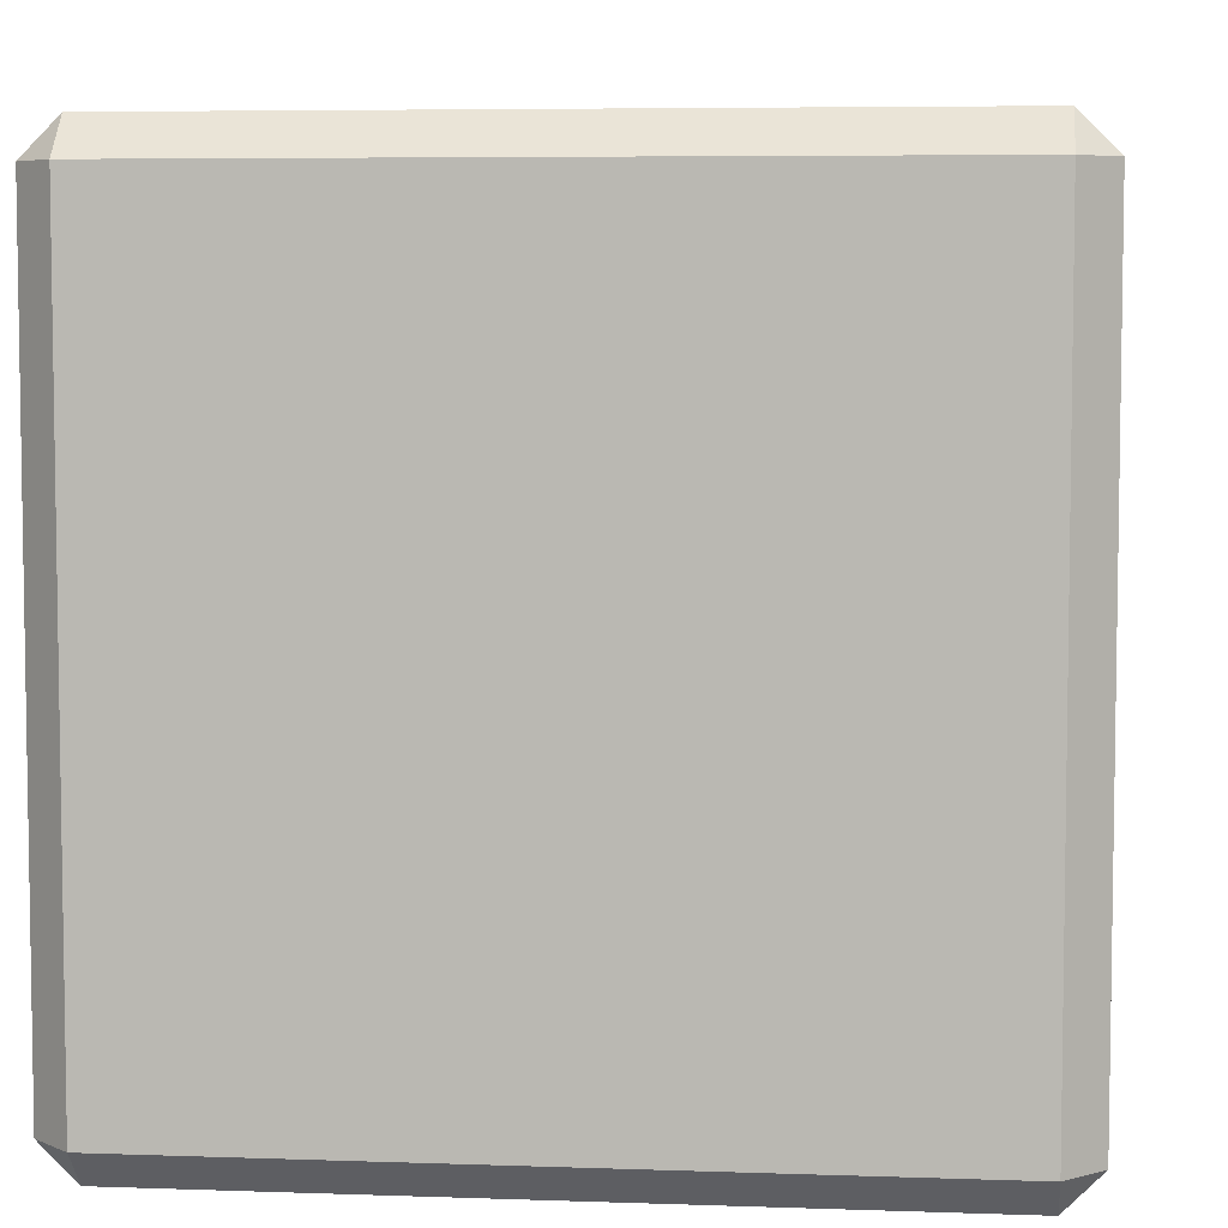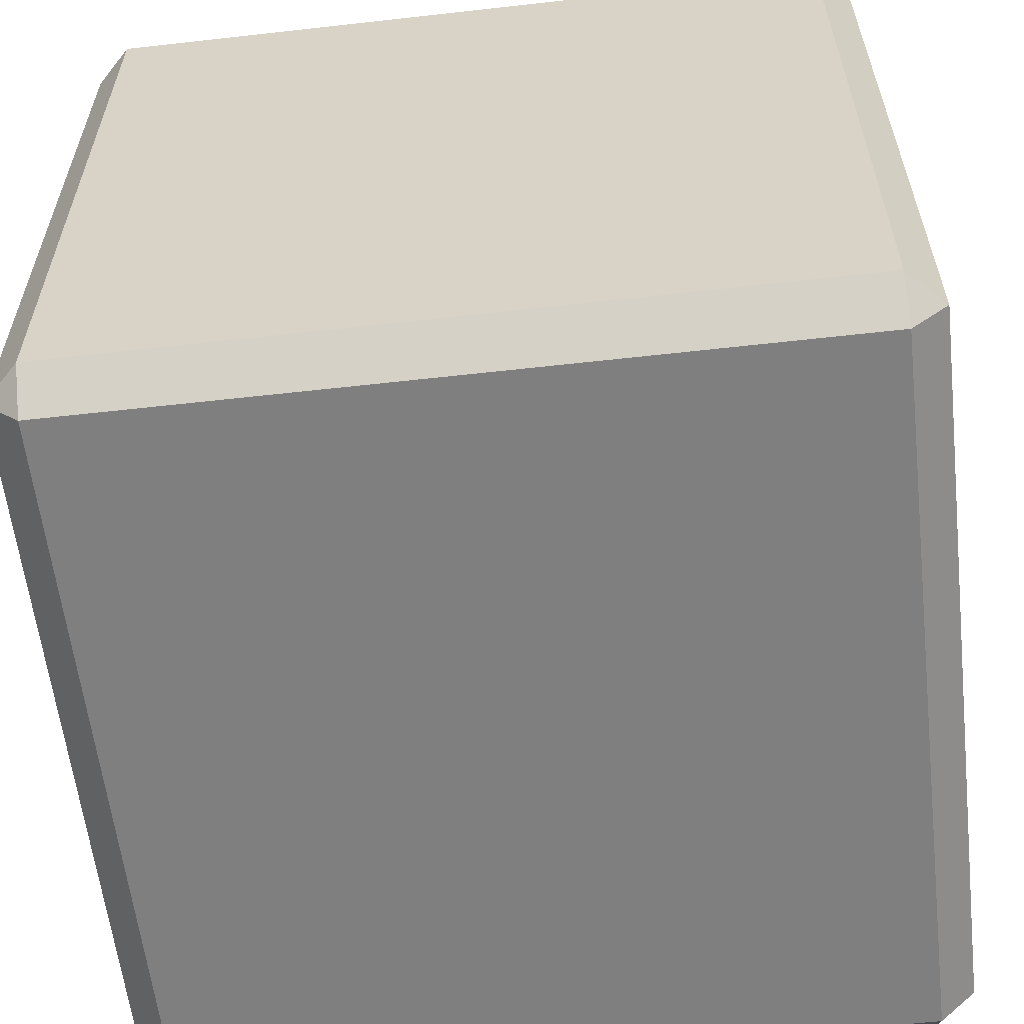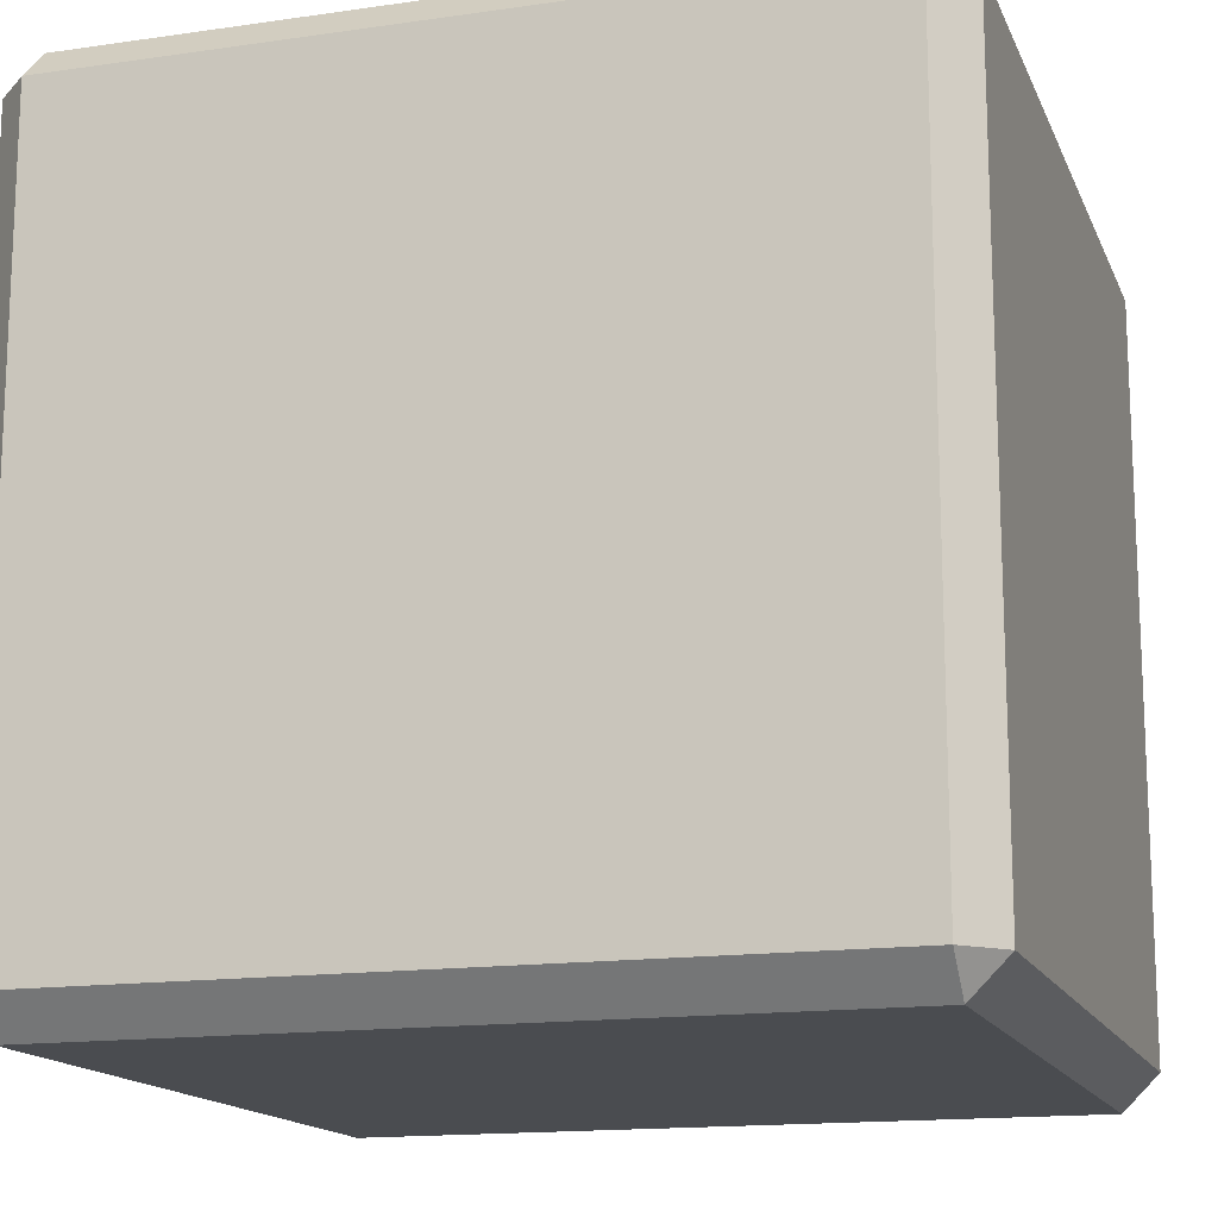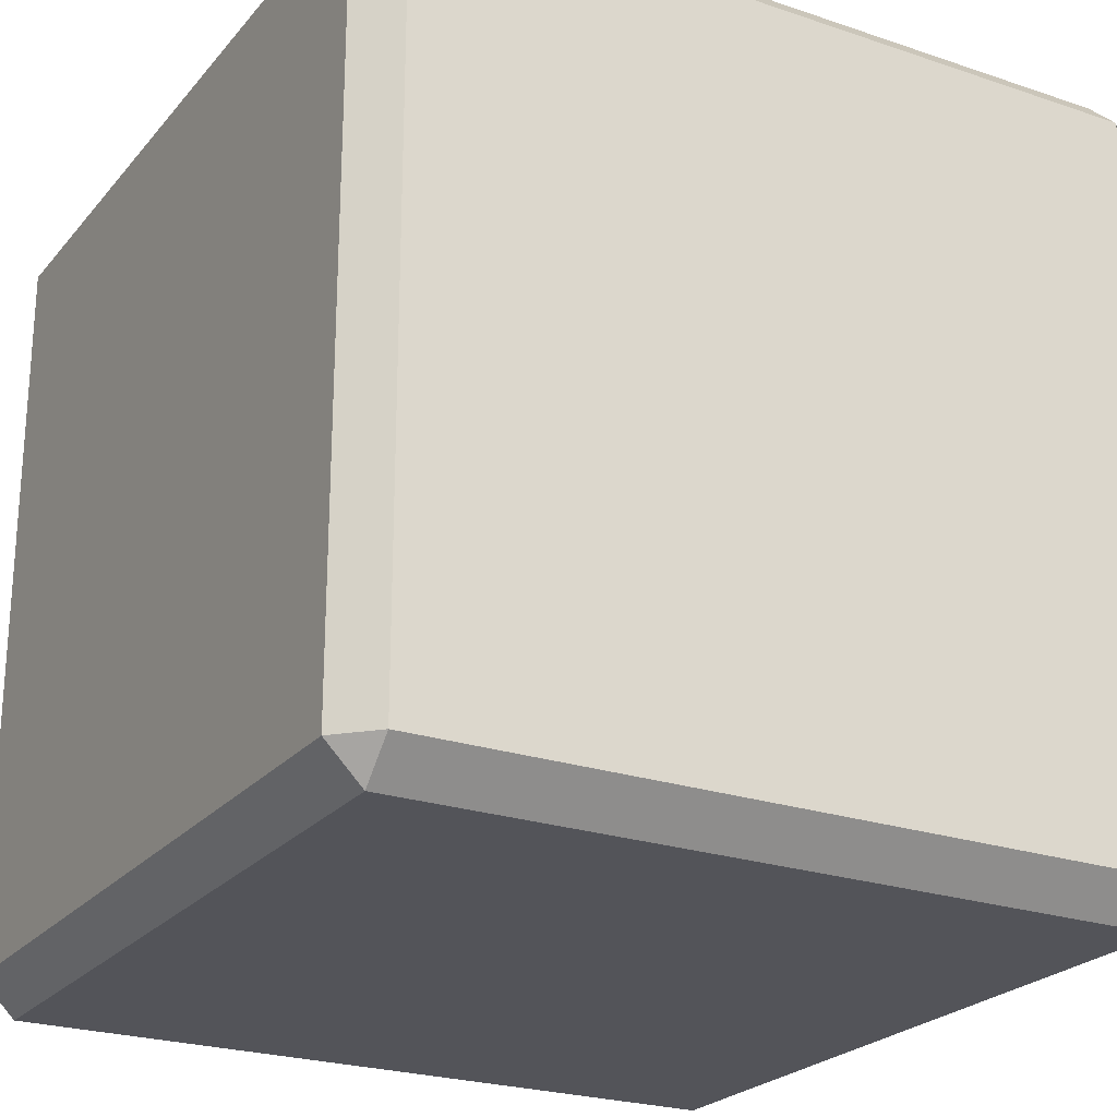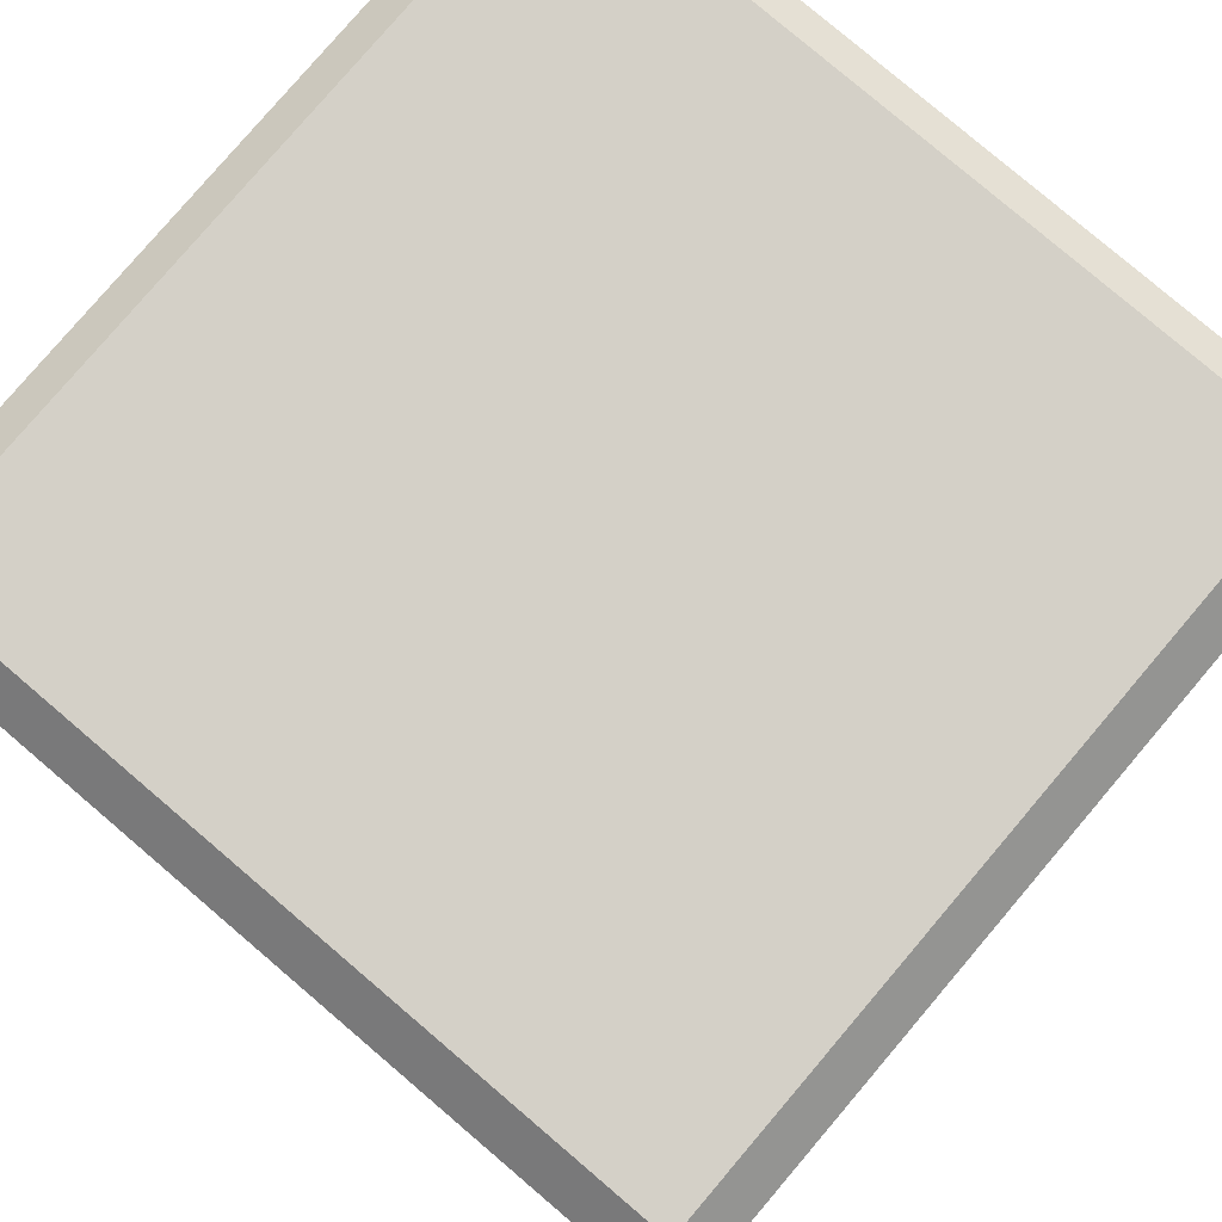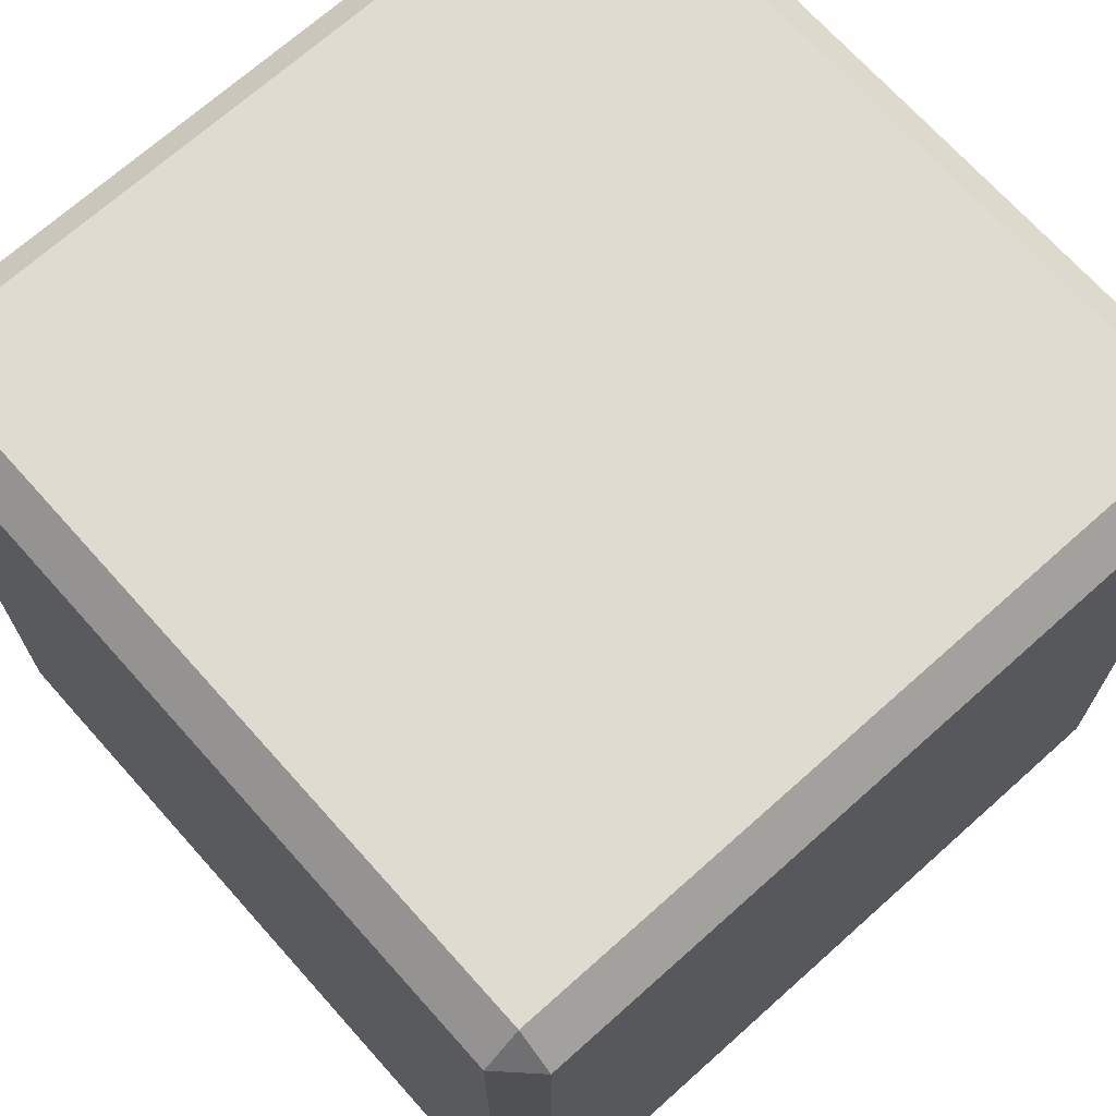
<metadata>
{"format":"obj","ext":"obj","renderer":"f3d","projection":"perspective","resolution":1024,"background":"white","views":[{"elev":5.8,"azim":-173.9,"up":"+Z"},{"elev":-59.7,"azim":-173.4,"up":"+Y"},{"elev":-15.1,"azim":107.2,"up":"+Z"},{"elev":-23.8,"azim":150.5,"up":"+Z"},{"elev":80.0,"azim":40.4,"up":"+Z"},{"elev":70.0,"azim":-41.8,"up":"+Y"}]}
</metadata>
<code>
o Cube
v -0.9112 -1 0.9112
v -0.9112 -0.9112 1
v -1 -0.9112 0.9112
v -0.9112 0.9112 1
v -0.9112 1 0.9112
v -1 0.9112 0.9112
v -0.9112 -1 -0.9112
v -1 -0.9112 -0.9112
v -0.9112 -0.9112 -1
v -0.9112 1 -0.9112
v -0.9112 0.9112 -1
v -1 0.9112 -0.9112
v 0.9112 -1 0.9112
v 1 -0.9112 0.9112
v 0.9112 -0.9112 1
v 0.9112 1 0.9112
v 0.9112 0.9112 1
v 1 0.9112 0.9112
v 0.9112 -1 -0.9112
v 0.9112 -0.9112 -1
v 1 -0.9112 -0.9112
v 0.9112 1 -0.9112
v 1 0.9112 -0.9112
v 0.9112 0.9112 -1
f 15 17 4 2
f 21 23 18 14
f 22 10 5 16
f 3 6 12 8
f 9 11 24 20
f 1 2 3
f 4 5 6
f 7 8 9
f 10 11 12
f 13 14 15
f 16 17 18
f 19 20 21
f 22 23 24
f 7 1 3 8
f 2 4 6 3
f 5 10 12 6
f 11 9 8 12
f 19 7 9 20
f 10 22 24 11
f 23 21 20 24
f 13 19 21 14
f 22 16 18 23
f 17 15 14 18
f 1 13 15 2
f 16 5 4 17
f 7 19 13 1

</code>
